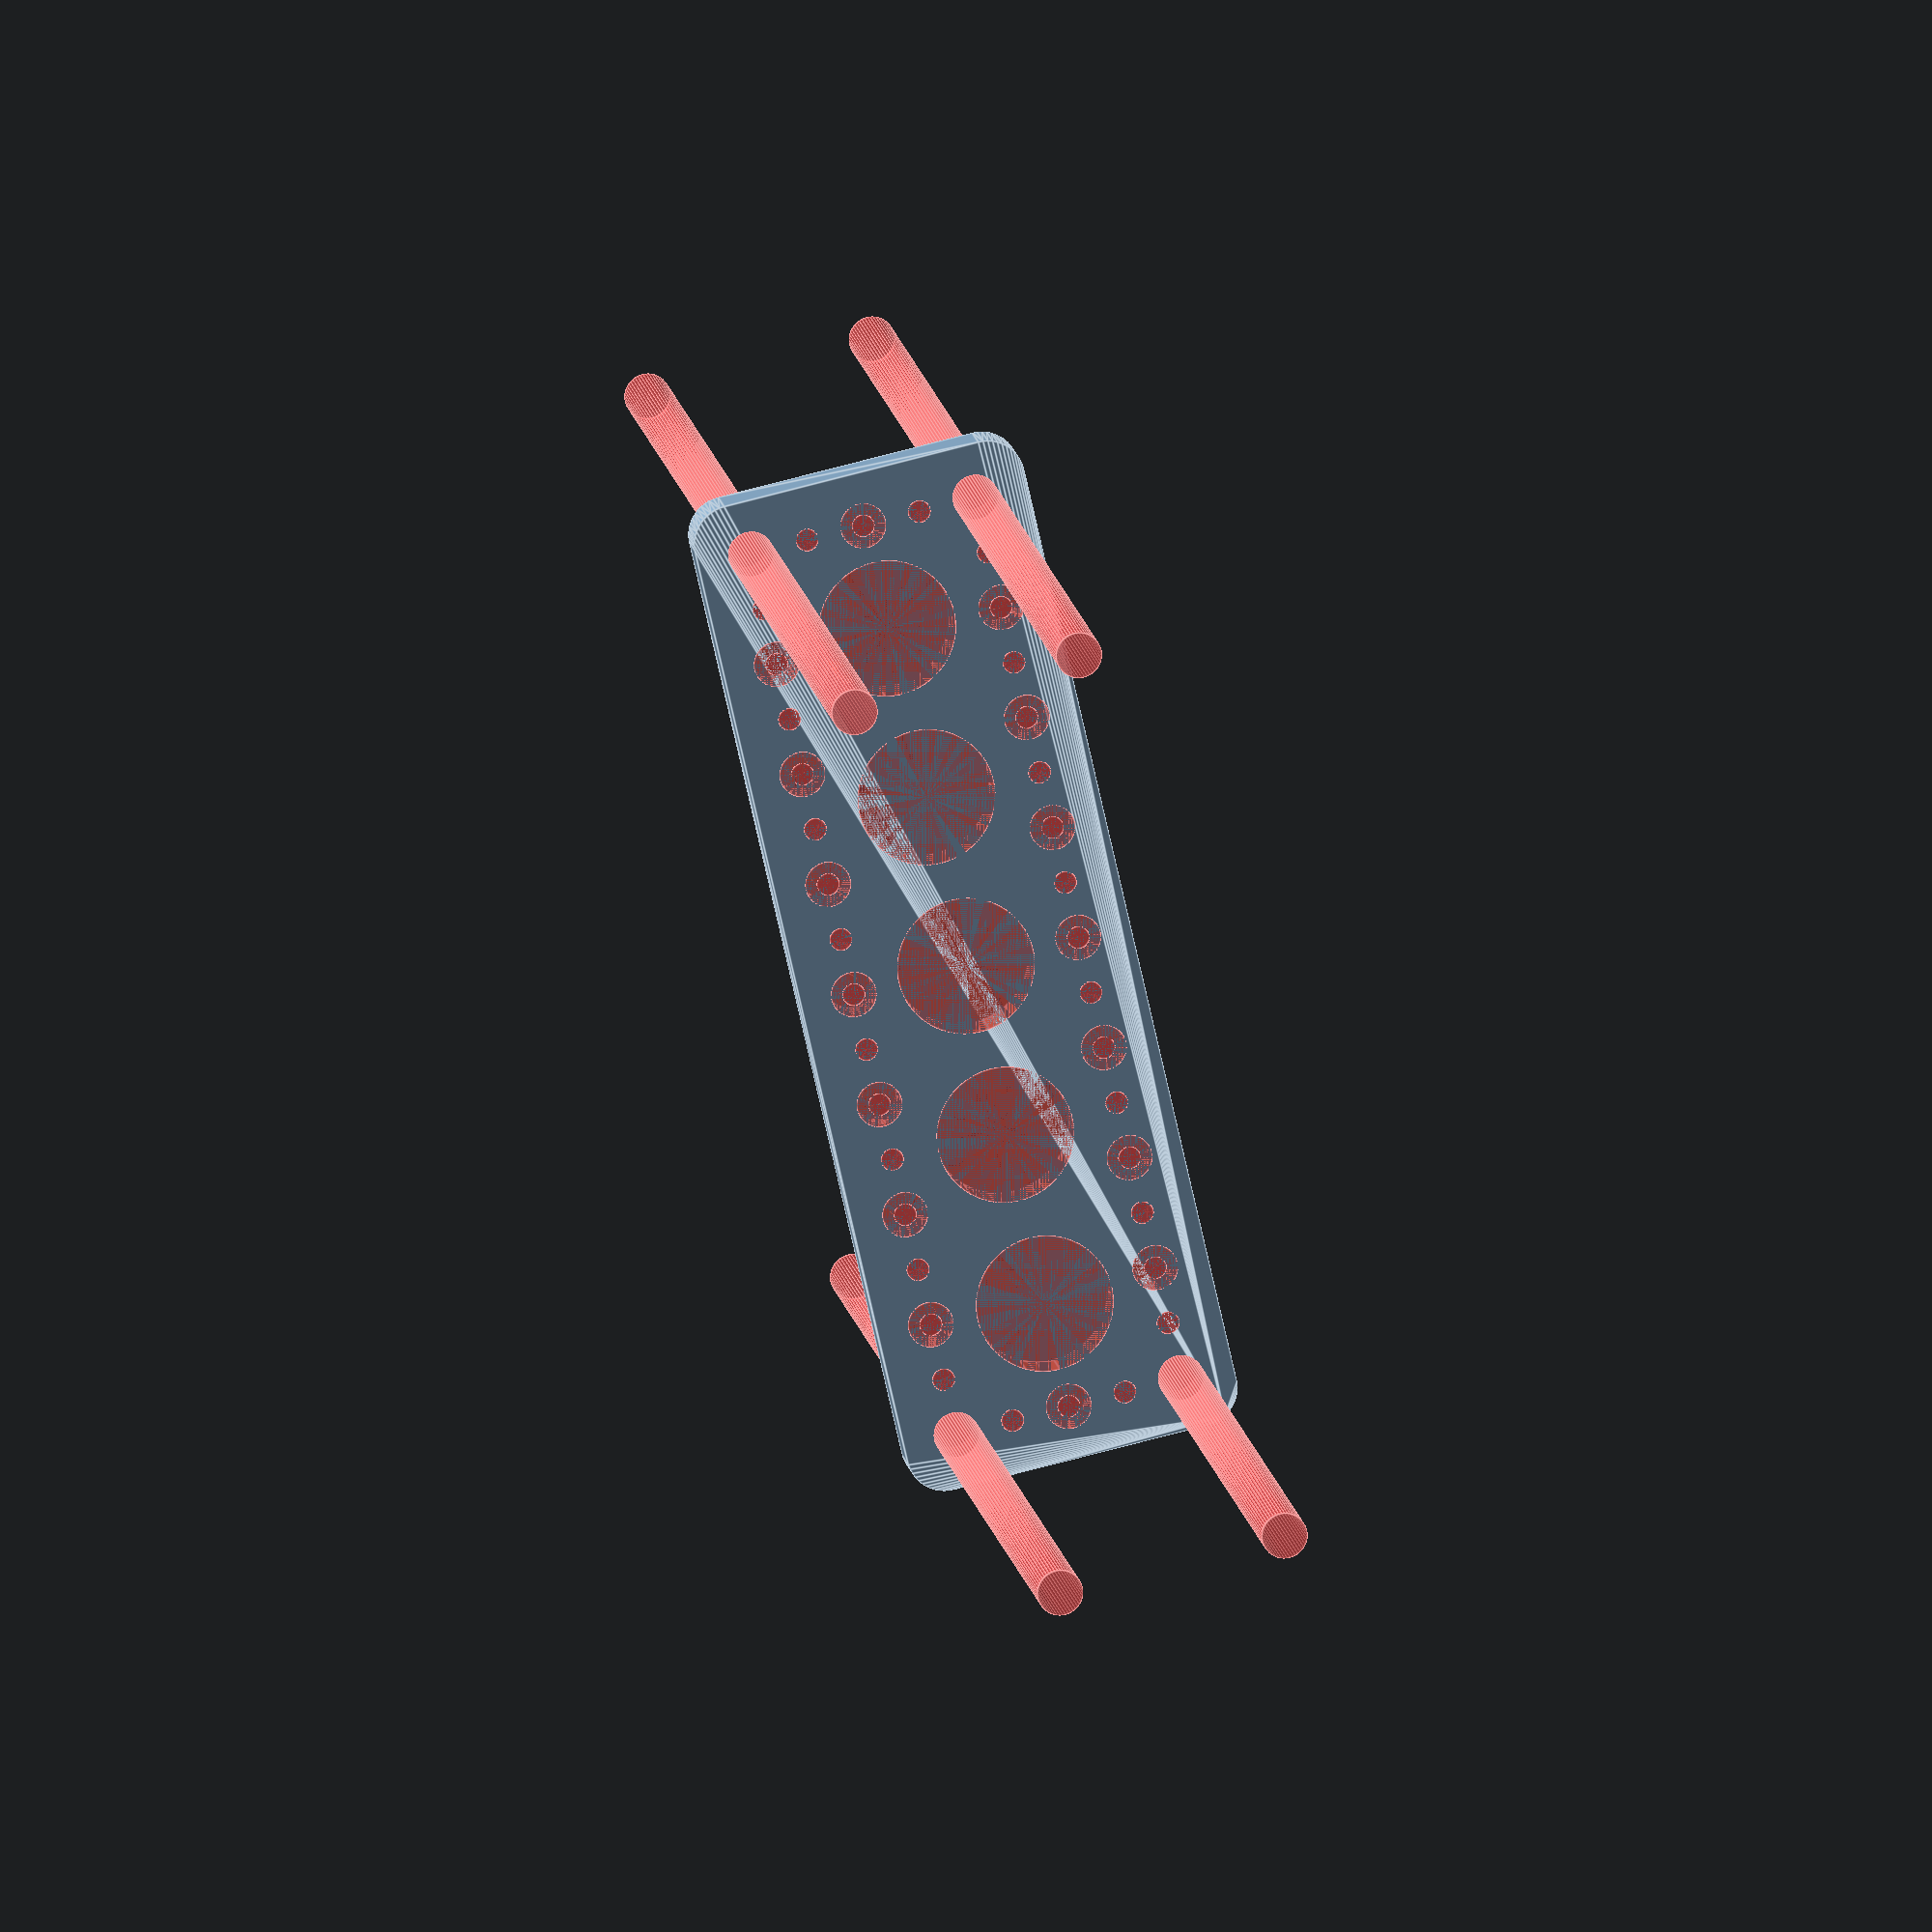
<openscad>
$fn = 50;


difference() {
	union() {
		hull() {
			translate(v = [-62.0000000000, 17.0000000000, 0]) {
				cylinder(h = 6, r = 5);
			}
			translate(v = [62.0000000000, 17.0000000000, 0]) {
				cylinder(h = 6, r = 5);
			}
			translate(v = [-62.0000000000, -17.0000000000, 0]) {
				cylinder(h = 6, r = 5);
			}
			translate(v = [62.0000000000, -17.0000000000, 0]) {
				cylinder(h = 6, r = 5);
			}
		}
	}
	union() {
		#translate(v = [-60.0000000000, -15.0000000000, 0]) {
			cylinder(h = 6, r = 3.0000000000);
		}
		#translate(v = [-60.0000000000, 0.0000000000, 0]) {
			cylinder(h = 6, r = 3.0000000000);
		}
		#translate(v = [-60.0000000000, 15.0000000000, 0]) {
			cylinder(h = 6, r = 3.0000000000);
		}
		#translate(v = [60.0000000000, -15.0000000000, 0]) {
			cylinder(h = 6, r = 3.0000000000);
		}
		#translate(v = [60.0000000000, 0.0000000000, 0]) {
			cylinder(h = 6, r = 3.0000000000);
		}
		#translate(v = [60.0000000000, 15.0000000000, 0]) {
			cylinder(h = 6, r = 3.0000000000);
		}
		#translate(v = [-60.0000000000, 15.0000000000, 0]) {
			cylinder(h = 6, r = 3.0000000000);
		}
		#translate(v = [-45.0000000000, 15.0000000000, 0]) {
			cylinder(h = 6, r = 3.0000000000);
		}
		#translate(v = [-30.0000000000, 15.0000000000, 0]) {
			cylinder(h = 6, r = 3.0000000000);
		}
		#translate(v = [-15.0000000000, 15.0000000000, 0]) {
			cylinder(h = 6, r = 3.0000000000);
		}
		#translate(v = [0.0000000000, 15.0000000000, 0]) {
			cylinder(h = 6, r = 3.0000000000);
		}
		#translate(v = [15.0000000000, 15.0000000000, 0]) {
			cylinder(h = 6, r = 3.0000000000);
		}
		#translate(v = [30.0000000000, 15.0000000000, 0]) {
			cylinder(h = 6, r = 3.0000000000);
		}
		#translate(v = [45.0000000000, 15.0000000000, 0]) {
			cylinder(h = 6, r = 3.0000000000);
		}
		#translate(v = [60.0000000000, 15.0000000000, 0]) {
			cylinder(h = 6, r = 3.0000000000);
		}
		#translate(v = [-60.0000000000, -15.0000000000, 0]) {
			cylinder(h = 6, r = 3.0000000000);
		}
		#translate(v = [-45.0000000000, -15.0000000000, 0]) {
			cylinder(h = 6, r = 3.0000000000);
		}
		#translate(v = [-30.0000000000, -15.0000000000, 0]) {
			cylinder(h = 6, r = 3.0000000000);
		}
		#translate(v = [-15.0000000000, -15.0000000000, 0]) {
			cylinder(h = 6, r = 3.0000000000);
		}
		#translate(v = [0.0000000000, -15.0000000000, 0]) {
			cylinder(h = 6, r = 3.0000000000);
		}
		#translate(v = [15.0000000000, -15.0000000000, 0]) {
			cylinder(h = 6, r = 3.0000000000);
		}
		#translate(v = [30.0000000000, -15.0000000000, 0]) {
			cylinder(h = 6, r = 3.0000000000);
		}
		#translate(v = [45.0000000000, -15.0000000000, 0]) {
			cylinder(h = 6, r = 3.0000000000);
		}
		#translate(v = [60.0000000000, -15.0000000000, 0]) {
			cylinder(h = 6, r = 3.0000000000);
		}
		#translate(v = [-60.0000000000, -15.0000000000, -100.0000000000]) {
			cylinder(h = 200, r = 3.0000000000);
		}
		#translate(v = [-60.0000000000, 15.0000000000, -100.0000000000]) {
			cylinder(h = 200, r = 3.0000000000);
		}
		#translate(v = [60.0000000000, -15.0000000000, -100.0000000000]) {
			cylinder(h = 200, r = 3.0000000000);
		}
		#translate(v = [60.0000000000, 15.0000000000, -100.0000000000]) {
			cylinder(h = 200, r = 3.0000000000);
		}
		#translate(v = [-60.0000000000, -15.0000000000, 0]) {
			cylinder(h = 6, r = 1.5000000000);
		}
		#translate(v = [-60.0000000000, -7.5000000000, 0]) {
			cylinder(h = 6, r = 1.5000000000);
		}
		#translate(v = [-60.0000000000, 0.0000000000, 0]) {
			cylinder(h = 6, r = 1.5000000000);
		}
		#translate(v = [-60.0000000000, 7.5000000000, 0]) {
			cylinder(h = 6, r = 1.5000000000);
		}
		#translate(v = [-60.0000000000, 15.0000000000, 0]) {
			cylinder(h = 6, r = 1.5000000000);
		}
		#translate(v = [60.0000000000, -15.0000000000, 0]) {
			cylinder(h = 6, r = 1.5000000000);
		}
		#translate(v = [60.0000000000, -7.5000000000, 0]) {
			cylinder(h = 6, r = 1.5000000000);
		}
		#translate(v = [60.0000000000, 0.0000000000, 0]) {
			cylinder(h = 6, r = 1.5000000000);
		}
		#translate(v = [60.0000000000, 7.5000000000, 0]) {
			cylinder(h = 6, r = 1.5000000000);
		}
		#translate(v = [60.0000000000, 15.0000000000, 0]) {
			cylinder(h = 6, r = 1.5000000000);
		}
		#translate(v = [-60.0000000000, 15.0000000000, 0]) {
			cylinder(h = 6, r = 1.5000000000);
		}
		#translate(v = [-52.5000000000, 15.0000000000, 0]) {
			cylinder(h = 6, r = 1.5000000000);
		}
		#translate(v = [-45.0000000000, 15.0000000000, 0]) {
			cylinder(h = 6, r = 1.5000000000);
		}
		#translate(v = [-37.5000000000, 15.0000000000, 0]) {
			cylinder(h = 6, r = 1.5000000000);
		}
		#translate(v = [-30.0000000000, 15.0000000000, 0]) {
			cylinder(h = 6, r = 1.5000000000);
		}
		#translate(v = [-22.5000000000, 15.0000000000, 0]) {
			cylinder(h = 6, r = 1.5000000000);
		}
		#translate(v = [-15.0000000000, 15.0000000000, 0]) {
			cylinder(h = 6, r = 1.5000000000);
		}
		#translate(v = [-7.5000000000, 15.0000000000, 0]) {
			cylinder(h = 6, r = 1.5000000000);
		}
		#translate(v = [0.0000000000, 15.0000000000, 0]) {
			cylinder(h = 6, r = 1.5000000000);
		}
		#translate(v = [7.5000000000, 15.0000000000, 0]) {
			cylinder(h = 6, r = 1.5000000000);
		}
		#translate(v = [15.0000000000, 15.0000000000, 0]) {
			cylinder(h = 6, r = 1.5000000000);
		}
		#translate(v = [22.5000000000, 15.0000000000, 0]) {
			cylinder(h = 6, r = 1.5000000000);
		}
		#translate(v = [30.0000000000, 15.0000000000, 0]) {
			cylinder(h = 6, r = 1.5000000000);
		}
		#translate(v = [37.5000000000, 15.0000000000, 0]) {
			cylinder(h = 6, r = 1.5000000000);
		}
		#translate(v = [45.0000000000, 15.0000000000, 0]) {
			cylinder(h = 6, r = 1.5000000000);
		}
		#translate(v = [52.5000000000, 15.0000000000, 0]) {
			cylinder(h = 6, r = 1.5000000000);
		}
		#translate(v = [60.0000000000, 15.0000000000, 0]) {
			cylinder(h = 6, r = 1.5000000000);
		}
		#translate(v = [-60.0000000000, -15.0000000000, 0]) {
			cylinder(h = 6, r = 1.5000000000);
		}
		#translate(v = [-52.5000000000, -15.0000000000, 0]) {
			cylinder(h = 6, r = 1.5000000000);
		}
		#translate(v = [-45.0000000000, -15.0000000000, 0]) {
			cylinder(h = 6, r = 1.5000000000);
		}
		#translate(v = [-37.5000000000, -15.0000000000, 0]) {
			cylinder(h = 6, r = 1.5000000000);
		}
		#translate(v = [-30.0000000000, -15.0000000000, 0]) {
			cylinder(h = 6, r = 1.5000000000);
		}
		#translate(v = [-22.5000000000, -15.0000000000, 0]) {
			cylinder(h = 6, r = 1.5000000000);
		}
		#translate(v = [-15.0000000000, -15.0000000000, 0]) {
			cylinder(h = 6, r = 1.5000000000);
		}
		#translate(v = [-7.5000000000, -15.0000000000, 0]) {
			cylinder(h = 6, r = 1.5000000000);
		}
		#translate(v = [0.0000000000, -15.0000000000, 0]) {
			cylinder(h = 6, r = 1.5000000000);
		}
		#translate(v = [7.5000000000, -15.0000000000, 0]) {
			cylinder(h = 6, r = 1.5000000000);
		}
		#translate(v = [15.0000000000, -15.0000000000, 0]) {
			cylinder(h = 6, r = 1.5000000000);
		}
		#translate(v = [22.5000000000, -15.0000000000, 0]) {
			cylinder(h = 6, r = 1.5000000000);
		}
		#translate(v = [30.0000000000, -15.0000000000, 0]) {
			cylinder(h = 6, r = 1.5000000000);
		}
		#translate(v = [37.5000000000, -15.0000000000, 0]) {
			cylinder(h = 6, r = 1.5000000000);
		}
		#translate(v = [45.0000000000, -15.0000000000, 0]) {
			cylinder(h = 6, r = 1.5000000000);
		}
		#translate(v = [52.5000000000, -15.0000000000, 0]) {
			cylinder(h = 6, r = 1.5000000000);
		}
		#translate(v = [60.0000000000, -15.0000000000, 0]) {
			cylinder(h = 6, r = 1.5000000000);
		}
		#translate(v = [-60.0000000000, -15.0000000000, 0]) {
			cylinder(h = 6, r = 1.5000000000);
		}
		#translate(v = [-60.0000000000, -7.5000000000, 0]) {
			cylinder(h = 6, r = 1.5000000000);
		}
		#translate(v = [-60.0000000000, 0.0000000000, 0]) {
			cylinder(h = 6, r = 1.5000000000);
		}
		#translate(v = [-60.0000000000, 7.5000000000, 0]) {
			cylinder(h = 6, r = 1.5000000000);
		}
		#translate(v = [-60.0000000000, 15.0000000000, 0]) {
			cylinder(h = 6, r = 1.5000000000);
		}
		#translate(v = [60.0000000000, -15.0000000000, 0]) {
			cylinder(h = 6, r = 1.5000000000);
		}
		#translate(v = [60.0000000000, -7.5000000000, 0]) {
			cylinder(h = 6, r = 1.5000000000);
		}
		#translate(v = [60.0000000000, 0.0000000000, 0]) {
			cylinder(h = 6, r = 1.5000000000);
		}
		#translate(v = [60.0000000000, 7.5000000000, 0]) {
			cylinder(h = 6, r = 1.5000000000);
		}
		#translate(v = [60.0000000000, 15.0000000000, 0]) {
			cylinder(h = 6, r = 1.5000000000);
		}
		#translate(v = [-60.0000000000, 15.0000000000, 0]) {
			cylinder(h = 6, r = 1.5000000000);
		}
		#translate(v = [-52.5000000000, 15.0000000000, 0]) {
			cylinder(h = 6, r = 1.5000000000);
		}
		#translate(v = [-45.0000000000, 15.0000000000, 0]) {
			cylinder(h = 6, r = 1.5000000000);
		}
		#translate(v = [-37.5000000000, 15.0000000000, 0]) {
			cylinder(h = 6, r = 1.5000000000);
		}
		#translate(v = [-30.0000000000, 15.0000000000, 0]) {
			cylinder(h = 6, r = 1.5000000000);
		}
		#translate(v = [-22.5000000000, 15.0000000000, 0]) {
			cylinder(h = 6, r = 1.5000000000);
		}
		#translate(v = [-15.0000000000, 15.0000000000, 0]) {
			cylinder(h = 6, r = 1.5000000000);
		}
		#translate(v = [-7.5000000000, 15.0000000000, 0]) {
			cylinder(h = 6, r = 1.5000000000);
		}
		#translate(v = [0.0000000000, 15.0000000000, 0]) {
			cylinder(h = 6, r = 1.5000000000);
		}
		#translate(v = [7.5000000000, 15.0000000000, 0]) {
			cylinder(h = 6, r = 1.5000000000);
		}
		#translate(v = [15.0000000000, 15.0000000000, 0]) {
			cylinder(h = 6, r = 1.5000000000);
		}
		#translate(v = [22.5000000000, 15.0000000000, 0]) {
			cylinder(h = 6, r = 1.5000000000);
		}
		#translate(v = [30.0000000000, 15.0000000000, 0]) {
			cylinder(h = 6, r = 1.5000000000);
		}
		#translate(v = [37.5000000000, 15.0000000000, 0]) {
			cylinder(h = 6, r = 1.5000000000);
		}
		#translate(v = [45.0000000000, 15.0000000000, 0]) {
			cylinder(h = 6, r = 1.5000000000);
		}
		#translate(v = [52.5000000000, 15.0000000000, 0]) {
			cylinder(h = 6, r = 1.5000000000);
		}
		#translate(v = [60.0000000000, 15.0000000000, 0]) {
			cylinder(h = 6, r = 1.5000000000);
		}
		#translate(v = [-60.0000000000, -15.0000000000, 0]) {
			cylinder(h = 6, r = 1.5000000000);
		}
		#translate(v = [-52.5000000000, -15.0000000000, 0]) {
			cylinder(h = 6, r = 1.5000000000);
		}
		#translate(v = [-45.0000000000, -15.0000000000, 0]) {
			cylinder(h = 6, r = 1.5000000000);
		}
		#translate(v = [-37.5000000000, -15.0000000000, 0]) {
			cylinder(h = 6, r = 1.5000000000);
		}
		#translate(v = [-30.0000000000, -15.0000000000, 0]) {
			cylinder(h = 6, r = 1.5000000000);
		}
		#translate(v = [-22.5000000000, -15.0000000000, 0]) {
			cylinder(h = 6, r = 1.5000000000);
		}
		#translate(v = [-15.0000000000, -15.0000000000, 0]) {
			cylinder(h = 6, r = 1.5000000000);
		}
		#translate(v = [-7.5000000000, -15.0000000000, 0]) {
			cylinder(h = 6, r = 1.5000000000);
		}
		#translate(v = [0.0000000000, -15.0000000000, 0]) {
			cylinder(h = 6, r = 1.5000000000);
		}
		#translate(v = [7.5000000000, -15.0000000000, 0]) {
			cylinder(h = 6, r = 1.5000000000);
		}
		#translate(v = [15.0000000000, -15.0000000000, 0]) {
			cylinder(h = 6, r = 1.5000000000);
		}
		#translate(v = [22.5000000000, -15.0000000000, 0]) {
			cylinder(h = 6, r = 1.5000000000);
		}
		#translate(v = [30.0000000000, -15.0000000000, 0]) {
			cylinder(h = 6, r = 1.5000000000);
		}
		#translate(v = [37.5000000000, -15.0000000000, 0]) {
			cylinder(h = 6, r = 1.5000000000);
		}
		#translate(v = [45.0000000000, -15.0000000000, 0]) {
			cylinder(h = 6, r = 1.5000000000);
		}
		#translate(v = [52.5000000000, -15.0000000000, 0]) {
			cylinder(h = 6, r = 1.5000000000);
		}
		#translate(v = [60.0000000000, -15.0000000000, 0]) {
			cylinder(h = 6, r = 1.5000000000);
		}
		#translate(v = [-60.0000000000, -15.0000000000, 0]) {
			cylinder(h = 6, r = 1.5000000000);
		}
		#translate(v = [-60.0000000000, -7.5000000000, 0]) {
			cylinder(h = 6, r = 1.5000000000);
		}
		#translate(v = [-60.0000000000, 0.0000000000, 0]) {
			cylinder(h = 6, r = 1.5000000000);
		}
		#translate(v = [-60.0000000000, 7.5000000000, 0]) {
			cylinder(h = 6, r = 1.5000000000);
		}
		#translate(v = [-60.0000000000, 15.0000000000, 0]) {
			cylinder(h = 6, r = 1.5000000000);
		}
		#translate(v = [60.0000000000, -15.0000000000, 0]) {
			cylinder(h = 6, r = 1.5000000000);
		}
		#translate(v = [60.0000000000, -7.5000000000, 0]) {
			cylinder(h = 6, r = 1.5000000000);
		}
		#translate(v = [60.0000000000, 0.0000000000, 0]) {
			cylinder(h = 6, r = 1.5000000000);
		}
		#translate(v = [60.0000000000, 7.5000000000, 0]) {
			cylinder(h = 6, r = 1.5000000000);
		}
		#translate(v = [60.0000000000, 15.0000000000, 0]) {
			cylinder(h = 6, r = 1.5000000000);
		}
		#translate(v = [-60.0000000000, 15.0000000000, 0]) {
			cylinder(h = 6, r = 1.5000000000);
		}
		#translate(v = [-52.5000000000, 15.0000000000, 0]) {
			cylinder(h = 6, r = 1.5000000000);
		}
		#translate(v = [-45.0000000000, 15.0000000000, 0]) {
			cylinder(h = 6, r = 1.5000000000);
		}
		#translate(v = [-37.5000000000, 15.0000000000, 0]) {
			cylinder(h = 6, r = 1.5000000000);
		}
		#translate(v = [-30.0000000000, 15.0000000000, 0]) {
			cylinder(h = 6, r = 1.5000000000);
		}
		#translate(v = [-22.5000000000, 15.0000000000, 0]) {
			cylinder(h = 6, r = 1.5000000000);
		}
		#translate(v = [-15.0000000000, 15.0000000000, 0]) {
			cylinder(h = 6, r = 1.5000000000);
		}
		#translate(v = [-7.5000000000, 15.0000000000, 0]) {
			cylinder(h = 6, r = 1.5000000000);
		}
		#translate(v = [0.0000000000, 15.0000000000, 0]) {
			cylinder(h = 6, r = 1.5000000000);
		}
		#translate(v = [7.5000000000, 15.0000000000, 0]) {
			cylinder(h = 6, r = 1.5000000000);
		}
		#translate(v = [15.0000000000, 15.0000000000, 0]) {
			cylinder(h = 6, r = 1.5000000000);
		}
		#translate(v = [22.5000000000, 15.0000000000, 0]) {
			cylinder(h = 6, r = 1.5000000000);
		}
		#translate(v = [30.0000000000, 15.0000000000, 0]) {
			cylinder(h = 6, r = 1.5000000000);
		}
		#translate(v = [37.5000000000, 15.0000000000, 0]) {
			cylinder(h = 6, r = 1.5000000000);
		}
		#translate(v = [45.0000000000, 15.0000000000, 0]) {
			cylinder(h = 6, r = 1.5000000000);
		}
		#translate(v = [52.5000000000, 15.0000000000, 0]) {
			cylinder(h = 6, r = 1.5000000000);
		}
		#translate(v = [60.0000000000, 15.0000000000, 0]) {
			cylinder(h = 6, r = 1.5000000000);
		}
		#translate(v = [-60.0000000000, -15.0000000000, 0]) {
			cylinder(h = 6, r = 1.5000000000);
		}
		#translate(v = [-52.5000000000, -15.0000000000, 0]) {
			cylinder(h = 6, r = 1.5000000000);
		}
		#translate(v = [-45.0000000000, -15.0000000000, 0]) {
			cylinder(h = 6, r = 1.5000000000);
		}
		#translate(v = [-37.5000000000, -15.0000000000, 0]) {
			cylinder(h = 6, r = 1.5000000000);
		}
		#translate(v = [-30.0000000000, -15.0000000000, 0]) {
			cylinder(h = 6, r = 1.5000000000);
		}
		#translate(v = [-22.5000000000, -15.0000000000, 0]) {
			cylinder(h = 6, r = 1.5000000000);
		}
		#translate(v = [-15.0000000000, -15.0000000000, 0]) {
			cylinder(h = 6, r = 1.5000000000);
		}
		#translate(v = [-7.5000000000, -15.0000000000, 0]) {
			cylinder(h = 6, r = 1.5000000000);
		}
		#translate(v = [0.0000000000, -15.0000000000, 0]) {
			cylinder(h = 6, r = 1.5000000000);
		}
		#translate(v = [7.5000000000, -15.0000000000, 0]) {
			cylinder(h = 6, r = 1.5000000000);
		}
		#translate(v = [15.0000000000, -15.0000000000, 0]) {
			cylinder(h = 6, r = 1.5000000000);
		}
		#translate(v = [22.5000000000, -15.0000000000, 0]) {
			cylinder(h = 6, r = 1.5000000000);
		}
		#translate(v = [30.0000000000, -15.0000000000, 0]) {
			cylinder(h = 6, r = 1.5000000000);
		}
		#translate(v = [37.5000000000, -15.0000000000, 0]) {
			cylinder(h = 6, r = 1.5000000000);
		}
		#translate(v = [45.0000000000, -15.0000000000, 0]) {
			cylinder(h = 6, r = 1.5000000000);
		}
		#translate(v = [52.5000000000, -15.0000000000, 0]) {
			cylinder(h = 6, r = 1.5000000000);
		}
		#translate(v = [60.0000000000, -15.0000000000, 0]) {
			cylinder(h = 6, r = 1.5000000000);
		}
		#translate(v = [-46.0000000000, 0, 0]) {
			cylinder(h = 6, r = 9.0000000000);
		}
		#translate(v = [-23.0000000000, 0, 0]) {
			cylinder(h = 6, r = 9.0000000000);
		}
		#cylinder(h = 6, r = 9.0000000000);
		#translate(v = [23.0000000000, 0, 0]) {
			cylinder(h = 6, r = 9.0000000000);
		}
		#translate(v = [46.0000000000, 0, 0]) {
			cylinder(h = 6, r = 9.0000000000);
		}
	}
}
</openscad>
<views>
elev=168.1 azim=282.9 roll=7.7 proj=o view=edges
</views>
